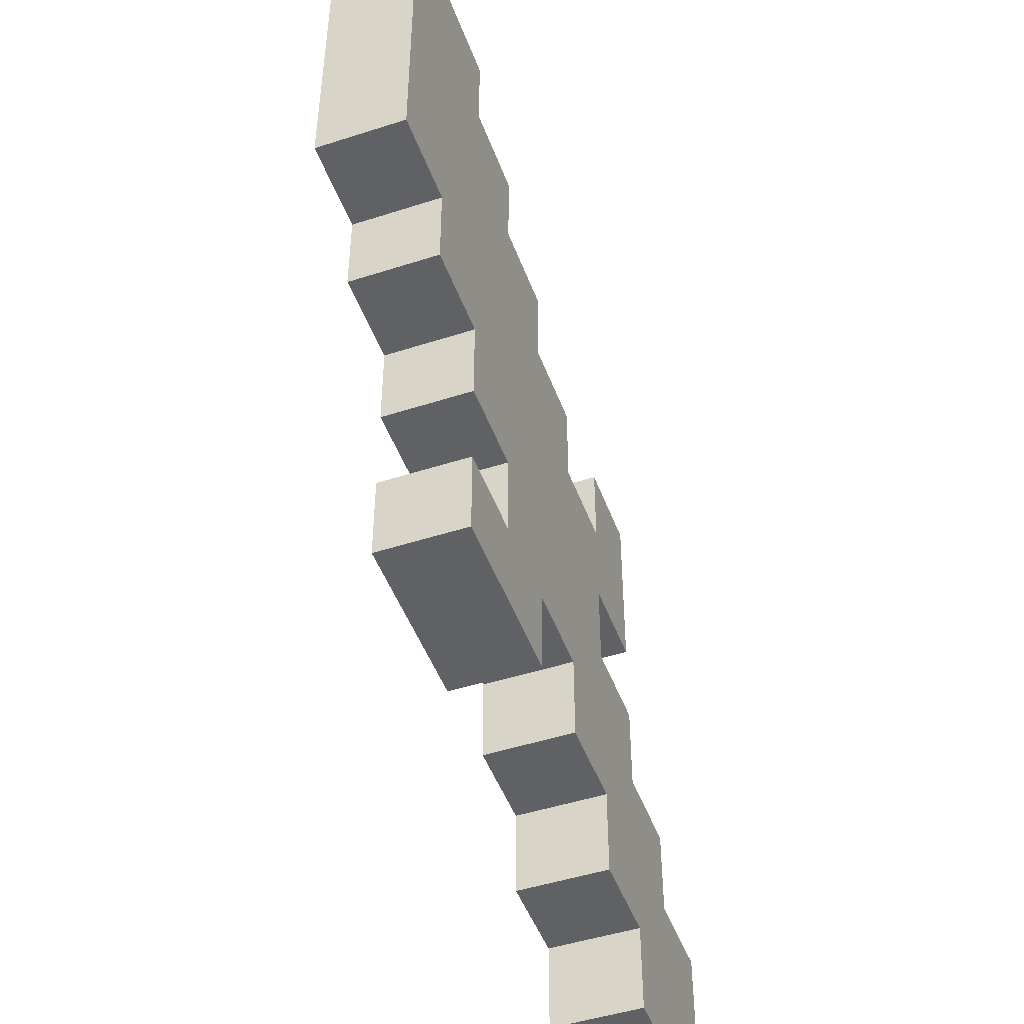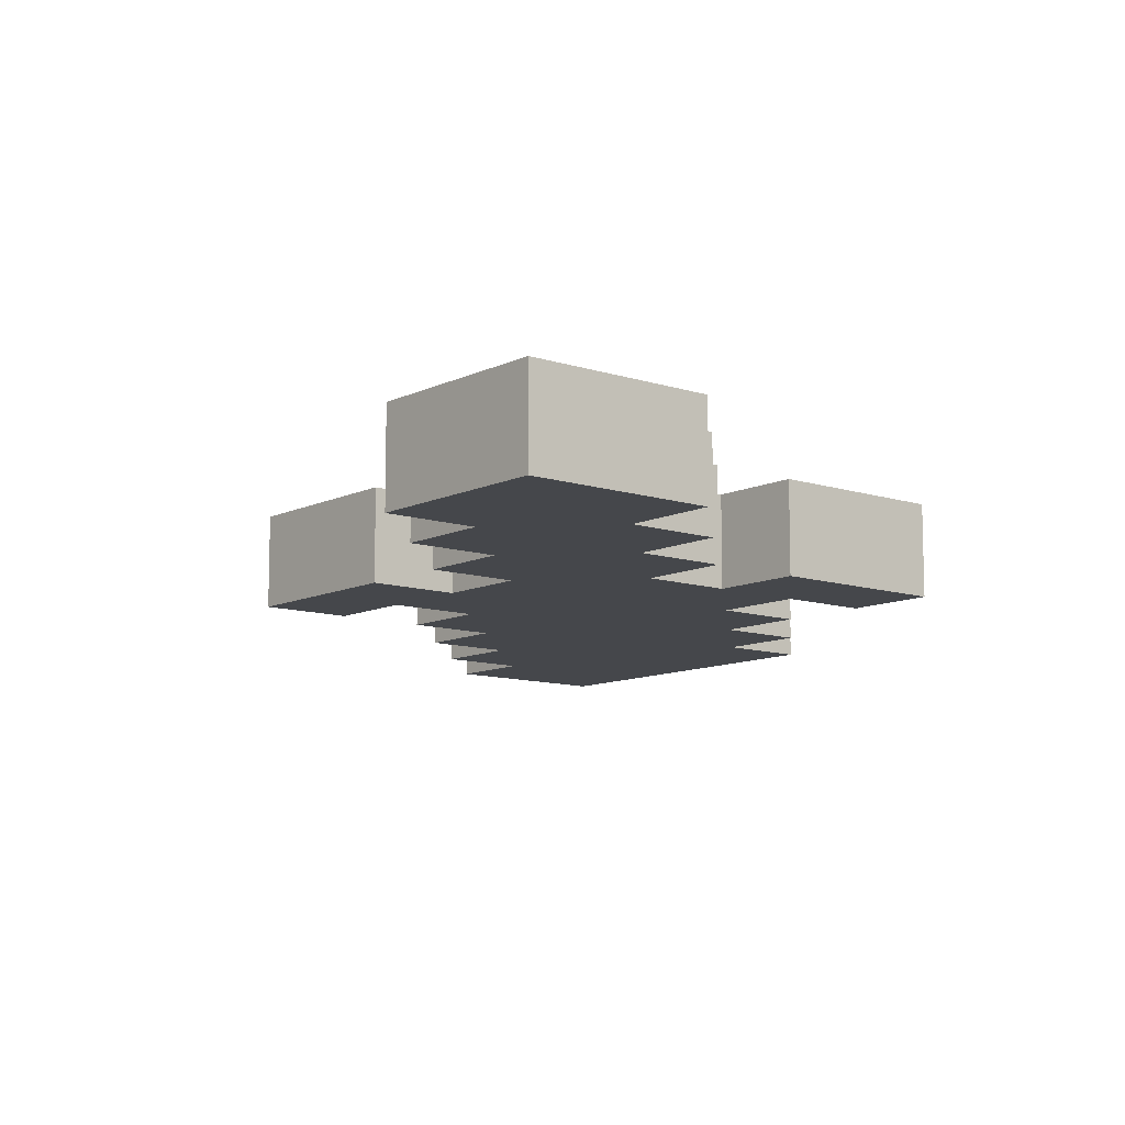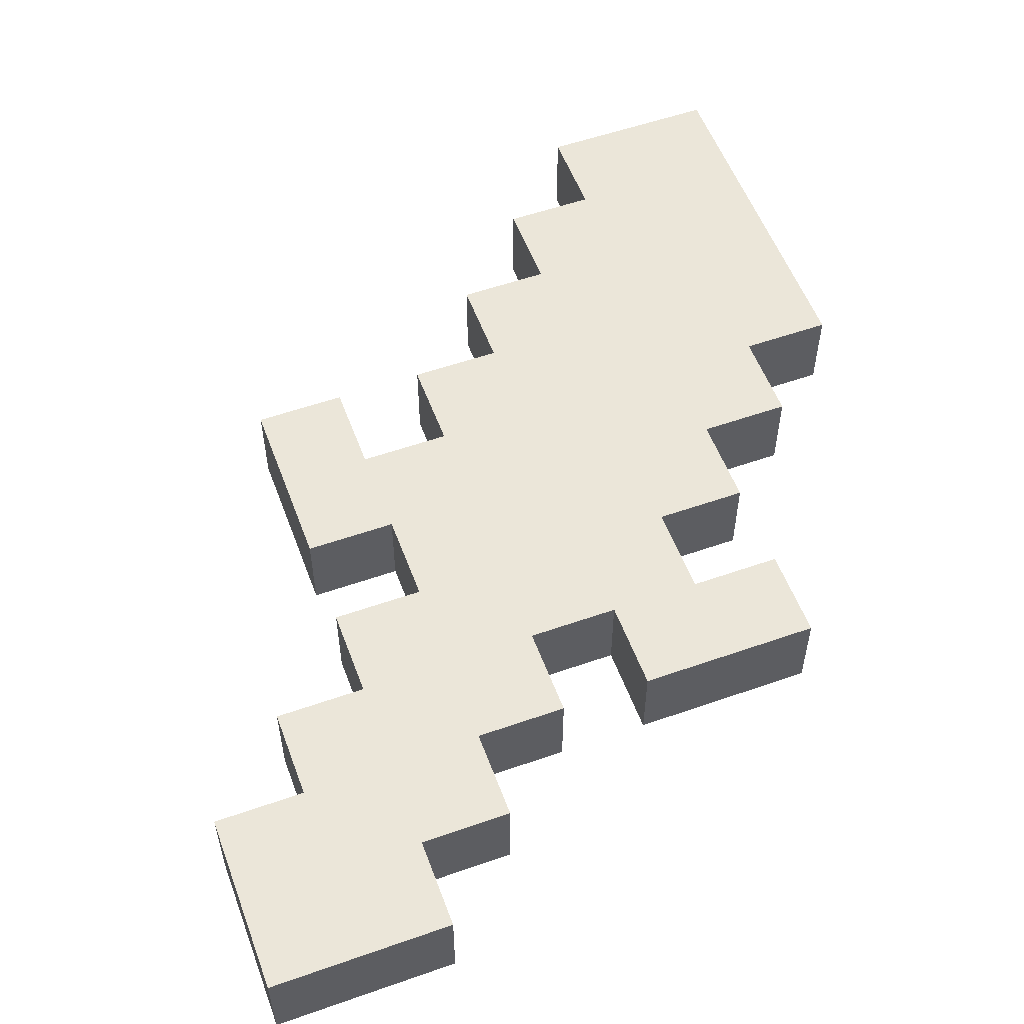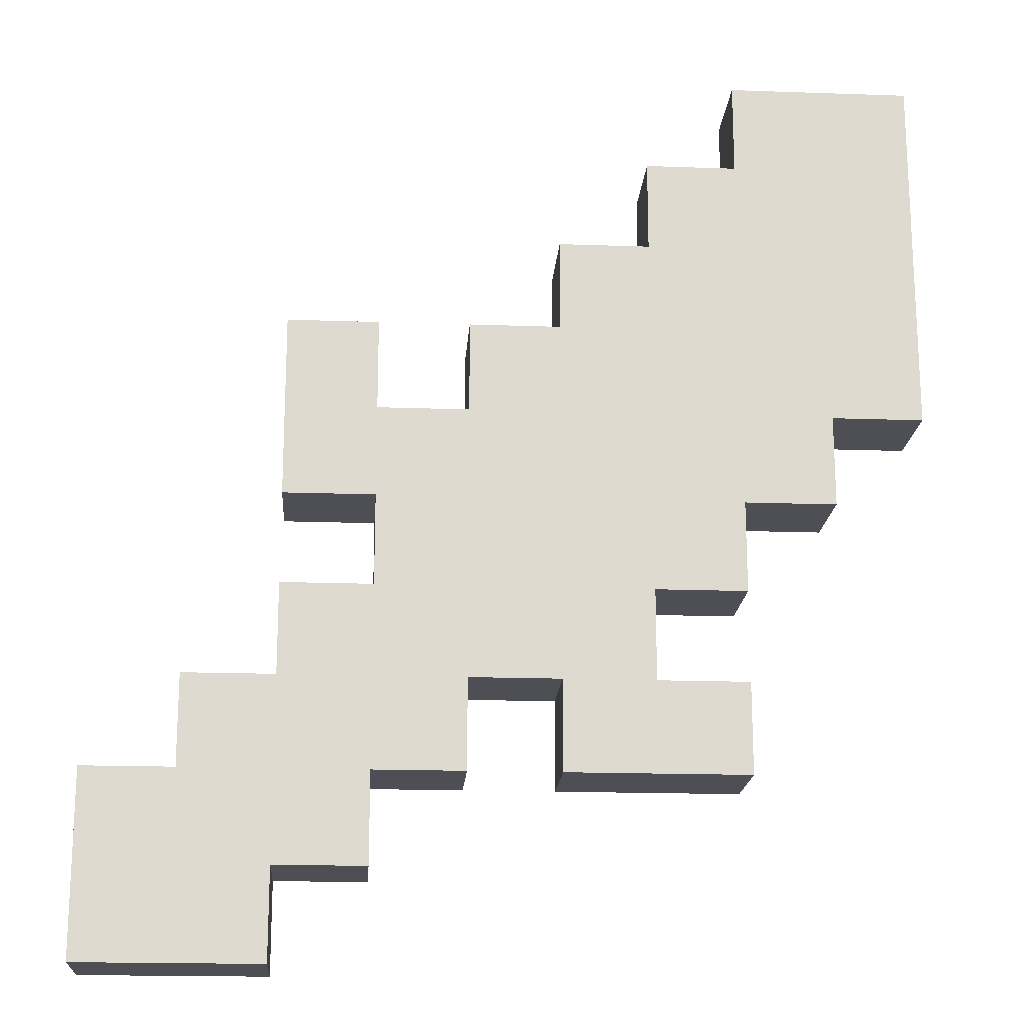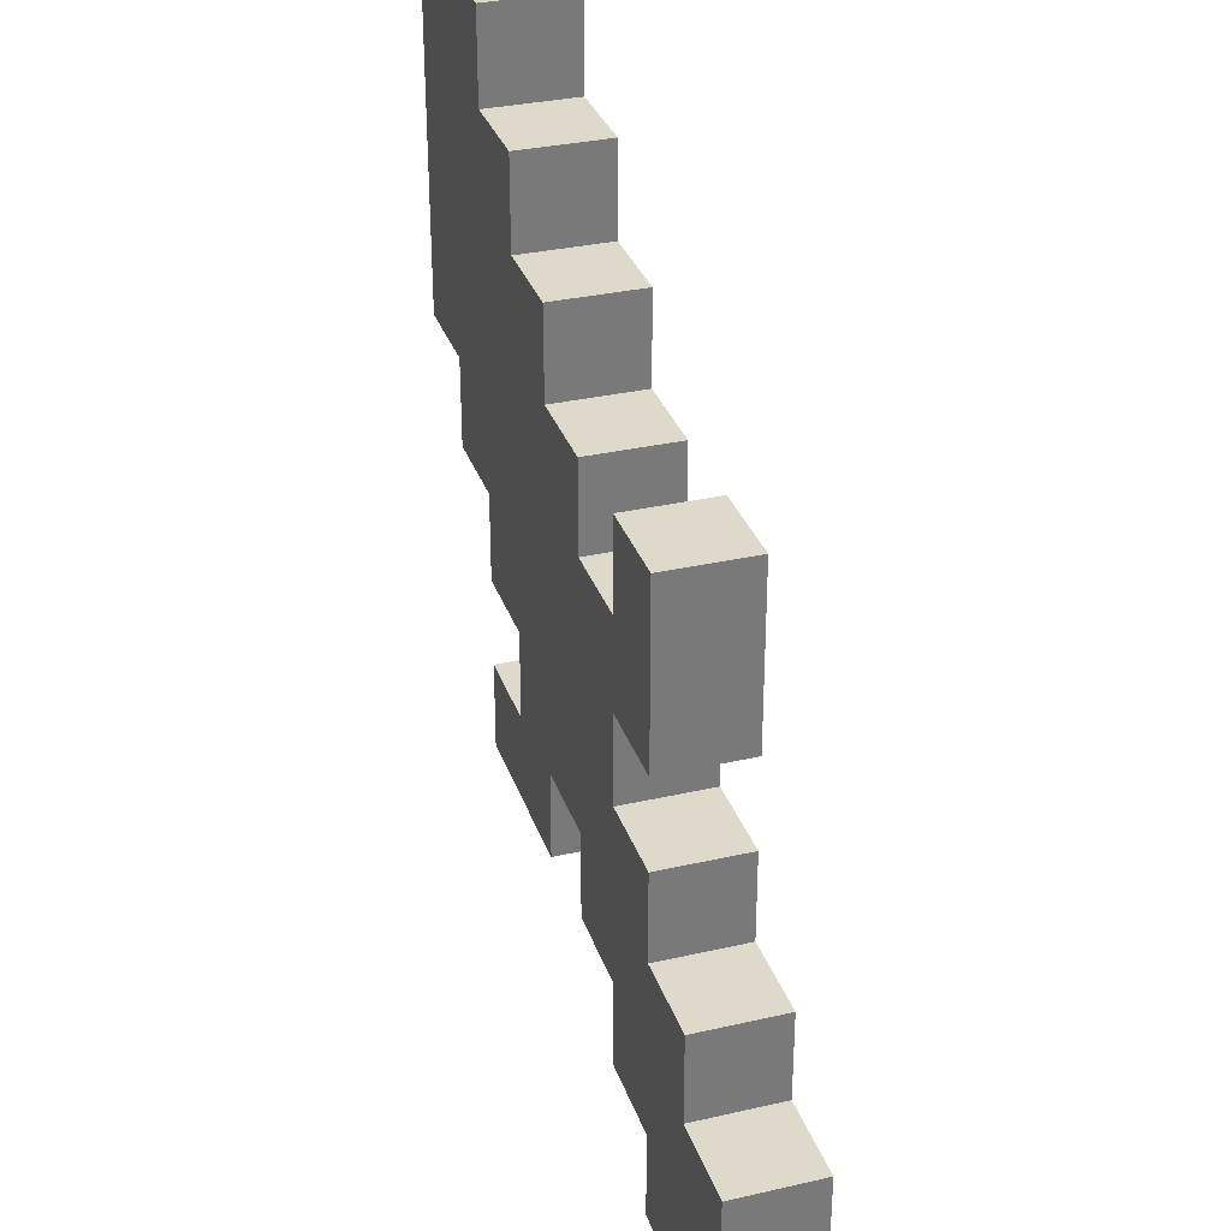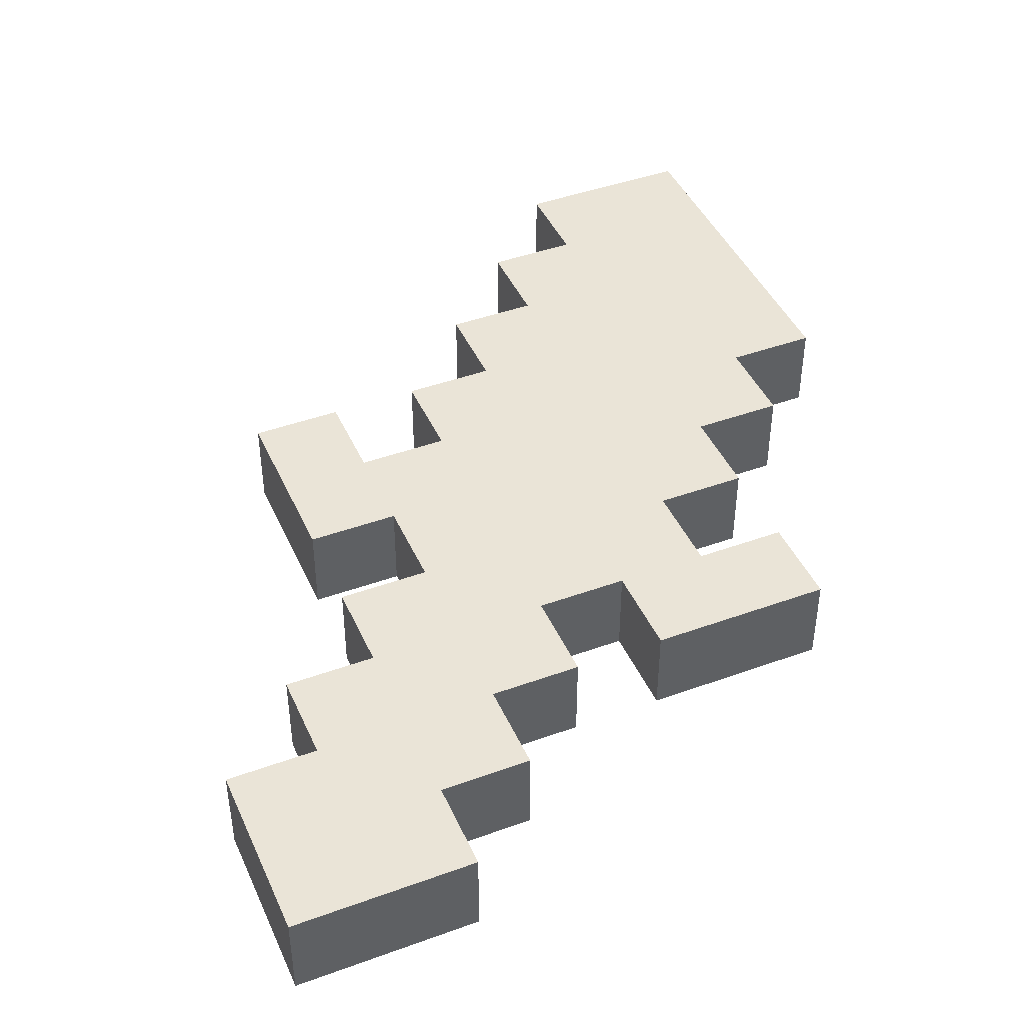
<metadata>
{"format":"obj","ext":"obj","renderer":"f3d","projection":"perspective","resolution":1024,"background":"white","views":[{"elev":-48.0,"azim":109.9,"up":"+Y"},{"elev":-10.3,"azim":-39.6,"up":"+Z"},{"elev":55.2,"azim":-20.3,"up":"+Z"},{"elev":-18.3,"azim":-3.9,"up":"+Y"},{"elev":32.3,"azim":-107.7,"up":"+Y"},{"elev":43.8,"azim":-23.1,"up":"+Z"}]}
</metadata>
<code>
o Knife_Jade
v -0.1125 0.05 0.0125
v -0.1125 0 -0.0125
v -0.1125 -0 0.0125
v -0.1125 0.05 -0.0125
v -0.0875 0.075 0.0125
v -0.0875 0.05 -0.0125
v -0.0875 0.05 0.0125
v -0.0875 0.075 -0.0125
v -0.0625 0.1 0.0125
v -0.0625 0.075 -0.0125
v -0.0625 0.075 0.0125
v -0.0625 0.1 -0.0125
v -0.0625 0.175 0.0125
v -0.0625 0.125 -0.0125
v -0.0625 0.125 0.0125
v -0.0625 0.175 -0.0125
v -0.0375 0.125 0.0125
v -0.0375 0.1 -0.0125
v -0.0375 0.1 0.0125
v -0.0375 0.125 -0.0125
v -0.0125 0.175 0.0125
v -0.0125 0.15 -0.0125
v -0.0125 0.15 0.0125
v -0.0125 0.175 -0.0125
v 0.0125 0.075 0.0125
v 0.0125 0.05 -0.0125
v 0.0125 0.05 0.0125
v 0.0125 0.075 -0.0125
v 0.0125 0.2 0.0125
v 0.0125 0.175 -0.0125
v 0.0125 0.175 0.0125
v 0.0125 0.2 -0.0125
v 0.0375 0.225 0.0125
v 0.0375 0.2 -0.0125
v 0.0375 0.2 0.0125
v 0.0375 0.225 -0.0125
v 0.0625 0.25 0.0125
v 0.0625 0.225 -0.0125
v 0.0625 0.225 0.0125
v 0.0625 0.25 -0.0125
v -0.0625 -0 0.0125
v -0.0625 0 -0.0125
v -0.0625 0.025 0.0125
v -0.0625 0.025 -0.0125
v -0.0375 0.025 0.0125
v -0.0375 0.025 -0.0125
v -0.0375 0.05 0.0125
v -0.0375 0.05 -0.0125
v -0.0375 0.15 0.0125
v -0.0375 0.15 -0.0125
v -0.0375 0.175 0.0125
v -0.0375 0.175 -0.0125
v -0.0125 0.05 0.0125
v -0.0125 0.05 -0.0125
v -0.0125 0.075 0.0125
v -0.0125 0.075 -0.0125
v 0.0375 0.075 0.0125
v 0.0375 0.075 -0.0125
v 0.0375 0.1 0.0125
v 0.0375 0.1 -0.0125
v 0.0625 0.05 0.0125
v 0.0625 0.05 -0.0125
v 0.0625 0.075 0.0125
v 0.0625 0.075 -0.0125
v 0.0625 0.1 0.0125
v 0.0625 0.1 -0.0125
v 0.0625 0.125 0.0125
v 0.0625 0.125 -0.0125
v 0.0875 0.125 0.0125
v 0.0875 0.125 -0.0125
v 0.0875 0.15 0.0125
v 0.0875 0.15 -0.0125
v 0.1125 0.15 0.0125
v 0.1125 0.15 -0.0125
v 0.1125 0.25 0.0125
v 0.1125 0.25 -0.0125
v -0.0875 0.025 0.0125
v -0.1125 0.05 0.0125
v -0.1125 -0 0.0125
v -0.0875 0.05 0.0125
v -0.0625 -0 0.0125
v -0.0625 0.025 0.0125
v -0.0625 0.05 0.0125
v -0.0875 0.075 0.0125
v -0.0625 0.075 0.0125
v -0.0375 0.025 0.0125
v -0.0375 0.05 0.0125
v -0.0375 0.075 0.0125
v -0.0625 0.1 0.0125
v -0.0375 0.1 0.0125
v -0.0375 0.125 0.0125
v -0.0625 0.175 0.0125
v -0.0625 0.125 0.0125
v -0.0375 0.15 0.0125
v -0.0375 0.175 0.0125
v -0.0125 0.05 0.0125
v -0.0125 0.075 0.0125
v -0.0125 0.1 0.0125
v -0.0125 0.125 0.0125
v -0.0125 0.15 0.0125
v 0.0125 0.075 0.0125
v 0.0125 0.1 0.0125
v 0.0125 0.125 0.0125
v 0.0125 0.15 0.0125
v -0.0125 0.175 0.0125
v 0.0125 0.175 0.0125
v 0.0375 0.075 0.0125
v 0.0125 0.05 0.0125
v 0.0375 0.1 0.0125
v 0.0375 0.125 0.0125
v 0.0375 0.15 0.0125
v 0.0375 0.175 0.0125
v 0.0125 0.2 0.0125
v 0.0375 0.2 0.0125
v 0.0625 0.05 0.0125
v 0.0625 0.075 0.0125
v 0.0625 0.1 0.0125
v 0.0625 0.125 0.0125
v 0.0625 0.15 0.0125
v 0.0625 0.175 0.0125
v 0.0625 0.2 0.0125
v 0.0375 0.225 0.0125
v 0.0625 0.225 0.0125
v 0.0875 0.125 0.0125
v 0.0875 0.15 0.0125
v 0.0875 0.175 0.0125
v 0.0875 0.2 0.0125
v 0.0875 0.225 0.0125
v 0.0625 0.25 0.0125
v 0.1125 0.15 0.0125
v 0.1125 0.25 0.0125
v -0.1125 0 -0.0125
v -0.1125 0.05 -0.0125
v -0.0875 0.025 -0.0125
v -0.0875 0.05 -0.0125
v -0.0625 0 -0.0125
v -0.0625 0.025 -0.0125
v -0.0875 0.075 -0.0125
v -0.0625 0.05 -0.0125
v -0.0625 0.075 -0.0125
v -0.0375 0.025 -0.0125
v -0.0375 0.05 -0.0125
v -0.0625 0.1 -0.0125
v -0.0375 0.075 -0.0125
v -0.0375 0.1 -0.0125
v -0.0625 0.125 -0.0125
v -0.0625 0.175 -0.0125
v -0.0375 0.125 -0.0125
v -0.0375 0.15 -0.0125
v -0.0375 0.175 -0.0125
v -0.0125 0.05 -0.0125
v -0.0125 0.075 -0.0125
v -0.0125 0.1 -0.0125
v -0.0125 0.125 -0.0125
v -0.0125 0.15 -0.0125
v 0.0125 0.075 -0.0125
v 0.0125 0.1 -0.0125
v 0.0125 0.125 -0.0125
v -0.0125 0.175 -0.0125
v 0.0125 0.15 -0.0125
v 0.0125 0.175 -0.0125
v 0.0125 0.05 -0.0125
v 0.0375 0.075 -0.0125
v 0.0375 0.1 -0.0125
v 0.0375 0.125 -0.0125
v 0.0375 0.15 -0.0125
v 0.0125 0.2 -0.0125
v 0.0375 0.175 -0.0125
v 0.0375 0.2 -0.0125
v 0.0625 0.05 -0.0125
v 0.0625 0.075 -0.0125
v 0.0625 0.1 -0.0125
v 0.0625 0.125 -0.0125
v 0.0625 0.15 -0.0125
v 0.0625 0.175 -0.0125
v 0.0375 0.225 -0.0125
v 0.0625 0.2 -0.0125
v 0.0625 0.225 -0.0125
v 0.0875 0.125 -0.0125
v 0.0875 0.15 -0.0125
v 0.0875 0.175 -0.0125
v 0.0875 0.2 -0.0125
v 0.0625 0.25 -0.0125
v 0.0875 0.225 -0.0125
v 0.1125 0.15 -0.0125
v 0.1125 0.25 -0.0125
v -0.1125 0 -0.0125
v -0.0625 -0 0.0125
v -0.1125 -0 0.0125
v -0.0625 0 -0.0125
v -0.0625 0.025 -0.0125
v -0.0375 0.025 0.0125
v -0.0625 0.025 0.0125
v -0.0375 0.025 -0.0125
v -0.0375 0.05 -0.0125
v -0.0125 0.05 0.0125
v -0.0375 0.05 0.0125
v -0.0125 0.05 -0.0125
v 0.0125 0.05 -0.0125
v 0.0625 0.05 0.0125
v 0.0125 0.05 0.0125
v 0.0625 0.05 -0.0125
v -0.0125 0.075 -0.0125
v 0.0125 0.075 0.0125
v -0.0125 0.075 0.0125
v 0.0125 0.075 -0.0125
v 0.0375 0.1 -0.0125
v 0.0625 0.1 0.0125
v 0.0375 0.1 0.0125
v 0.0625 0.1 -0.0125
v -0.0625 0.125 -0.0125
v -0.0375 0.125 0.0125
v -0.0625 0.125 0.0125
v -0.0375 0.125 -0.0125
v 0.0625 0.125 -0.0125
v 0.0875 0.125 0.0125
v 0.0625 0.125 0.0125
v 0.0875 0.125 -0.0125
v 0.0875 0.15 -0.0125
v 0.1125 0.15 0.0125
v 0.0875 0.15 0.0125
v 0.1125 0.15 -0.0125
v -0.1125 0.05 0.0125
v -0.0875 0.05 0.0125
v -0.1125 0.05 -0.0125
v -0.0875 0.05 -0.0125
v -0.0875 0.075 0.0125
v -0.0625 0.075 0.0125
v -0.0875 0.075 -0.0125
v -0.0625 0.075 -0.0125
v 0.0375 0.075 0.0125
v 0.0625 0.075 0.0125
v 0.0375 0.075 -0.0125
v 0.0625 0.075 -0.0125
v -0.0625 0.1 0.0125
v -0.0375 0.1 0.0125
v -0.0625 0.1 -0.0125
v -0.0375 0.1 -0.0125
v -0.0375 0.15 0.0125
v -0.0125 0.15 0.0125
v -0.0375 0.15 -0.0125
v -0.0125 0.15 -0.0125
v -0.0625 0.175 0.0125
v -0.0375 0.175 0.0125
v -0.0625 0.175 -0.0125
v -0.0375 0.175 -0.0125
v -0.0125 0.175 0.0125
v 0.0125 0.175 0.0125
v -0.0125 0.175 -0.0125
v 0.0125 0.175 -0.0125
v 0.0125 0.2 0.0125
v 0.0375 0.2 0.0125
v 0.0125 0.2 -0.0125
v 0.0375 0.2 -0.0125
v 0.0375 0.225 0.0125
v 0.0625 0.225 0.0125
v 0.0375 0.225 -0.0125
v 0.0625 0.225 -0.0125
v 0.0625 0.25 0.0125
v 0.1125 0.25 0.0125
v 0.0625 0.25 -0.0125
v 0.1125 0.25 -0.0125
f 1 2 3
f 4 2 1
f 5 6 7
f 8 6 5
f 9 10 11
f 12 10 9
f 13 14 15
f 16 14 13
f 17 18 19
f 20 18 17
f 21 22 23
f 24 22 21
f 25 26 27
f 28 26 25
f 29 30 31
f 32 30 29
f 33 34 35
f 36 34 33
f 37 38 39
f 40 38 37
f 41 42 43
f 43 42 44
f 45 46 47
f 47 46 48
f 49 50 51
f 51 50 52
f 53 54 55
f 55 54 56
f 57 58 59
f 59 58 60
f 61 62 63
f 63 62 64
f 65 66 67
f 67 66 68
f 69 70 71
f 71 70 72
f 73 74 75
f 75 74 76
f 77 78 79
f 80 78 77
f 81 77 79
f 82 80 77
f 82 77 81
f 83 84 80
f 83 80 82
f 85 84 83
f 86 83 82
f 87 85 83
f 87 83 86
f 88 89 85
f 88 85 87
f 90 89 88
f 91 92 93
f 94 92 91
f 95 92 94
f 96 88 87
f 97 90 88
f 97 88 96
f 97 91 90
f 98 91 97
f 99 94 91
f 99 91 98
f 100 94 99
f 101 98 97
f 102 100 99
f 102 99 98
f 102 98 101
f 103 100 102
f 104 105 100
f 104 100 103
f 106 105 104
f 107 101 108
f 107 103 102
f 107 102 101
f 109 103 107
f 110 104 103
f 110 103 109
f 111 106 104
f 111 104 110
f 112 113 106
f 112 106 111
f 114 113 112
f 115 107 108
f 116 107 115
f 117 110 109
f 118 111 110
f 118 110 117
f 119 112 111
f 119 111 118
f 120 114 112
f 120 112 119
f 121 122 114
f 121 114 120
f 123 122 121
f 124 119 118
f 125 120 119
f 125 119 124
f 126 121 120
f 126 120 125
f 127 123 121
f 127 121 126
f 128 129 123
f 128 123 127
f 130 127 126
f 130 126 125
f 130 128 127
f 131 129 128
f 131 128 130
f 132 133 134
f 134 133 135
f 132 134 136
f 134 135 137
f 136 134 137
f 135 138 139
f 137 135 139
f 139 138 140
f 137 139 141
f 139 140 142
f 141 139 142
f 140 143 144
f 142 140 144
f 144 143 145
f 146 147 148
f 148 147 149
f 149 147 150
f 142 144 151
f 144 145 152
f 151 144 152
f 145 148 152
f 152 148 153
f 148 149 154
f 153 148 154
f 154 149 155
f 152 153 156
f 154 155 157
f 153 154 157
f 156 153 157
f 157 155 158
f 155 159 160
f 158 155 160
f 160 159 161
f 162 156 163
f 157 158 163
f 156 157 163
f 163 158 164
f 158 160 165
f 164 158 165
f 160 161 166
f 165 160 166
f 161 167 168
f 166 161 168
f 168 167 169
f 162 163 170
f 170 163 171
f 164 165 172
f 165 166 173
f 172 165 173
f 166 168 174
f 173 166 174
f 168 169 175
f 174 168 175
f 169 176 177
f 175 169 177
f 177 176 178
f 173 174 179
f 174 175 180
f 179 174 180
f 175 177 181
f 180 175 181
f 177 178 182
f 181 177 182
f 178 183 184
f 182 178 184
f 181 182 185
f 180 181 185
f 182 184 185
f 184 183 186
f 185 184 186
f 187 188 189
f 190 188 187
f 191 192 193
f 194 192 191
f 195 196 197
f 198 196 195
f 199 200 201
f 202 200 199
f 203 204 205
f 206 204 203
f 207 208 209
f 210 208 207
f 211 212 213
f 214 212 211
f 215 216 217
f 218 216 215
f 219 220 221
f 222 220 219
f 223 224 225
f 225 224 226
f 227 228 229
f 229 228 230
f 231 232 233
f 233 232 234
f 235 236 237
f 237 236 238
f 239 240 241
f 241 240 242
f 243 244 245
f 245 244 246
f 247 248 249
f 249 248 250
f 251 252 253
f 253 252 254
f 255 256 257
f 257 256 258
f 259 260 261
f 261 260 262

</code>
